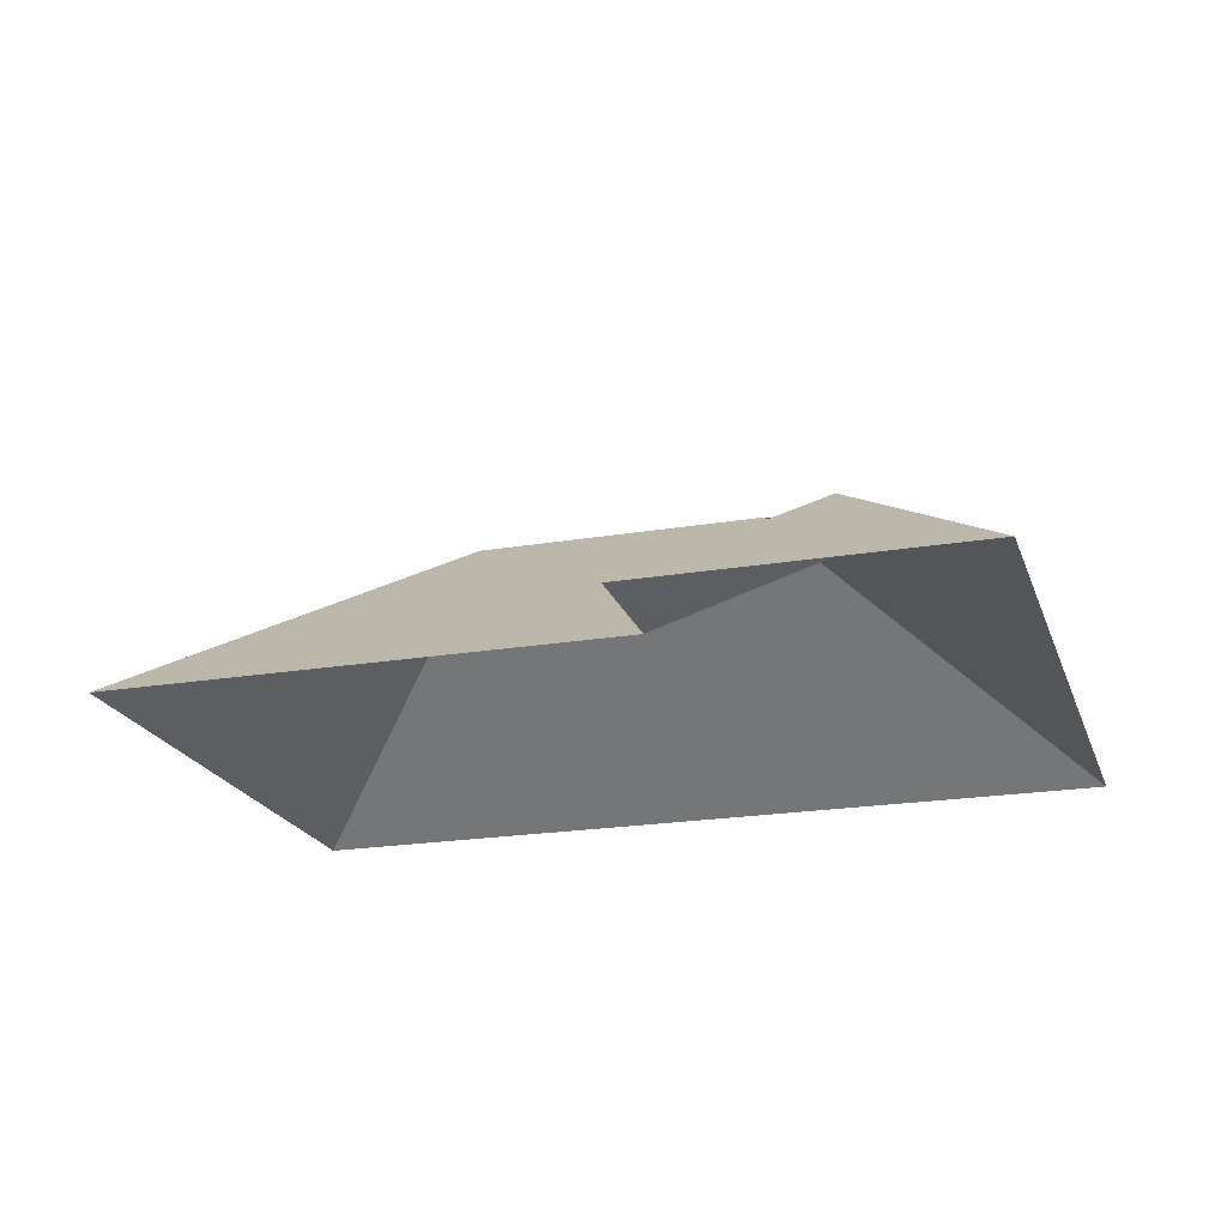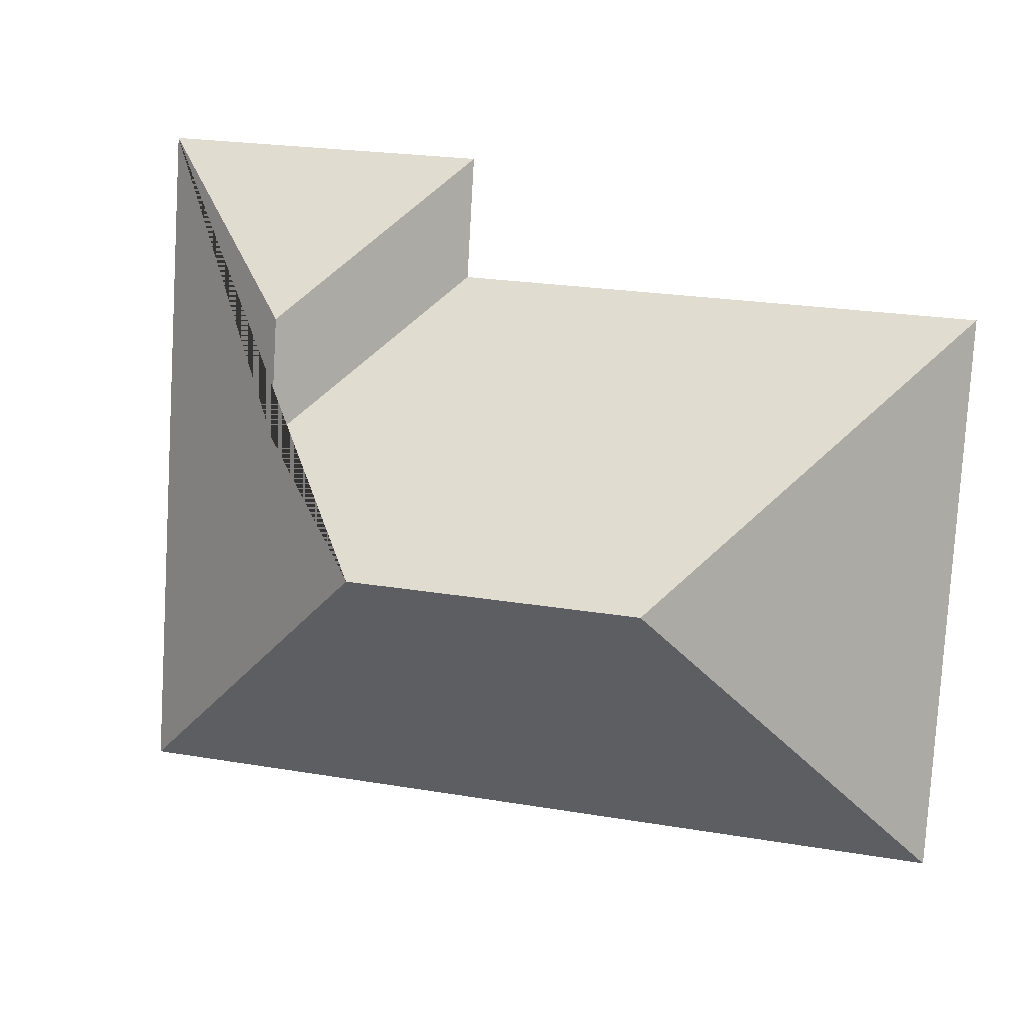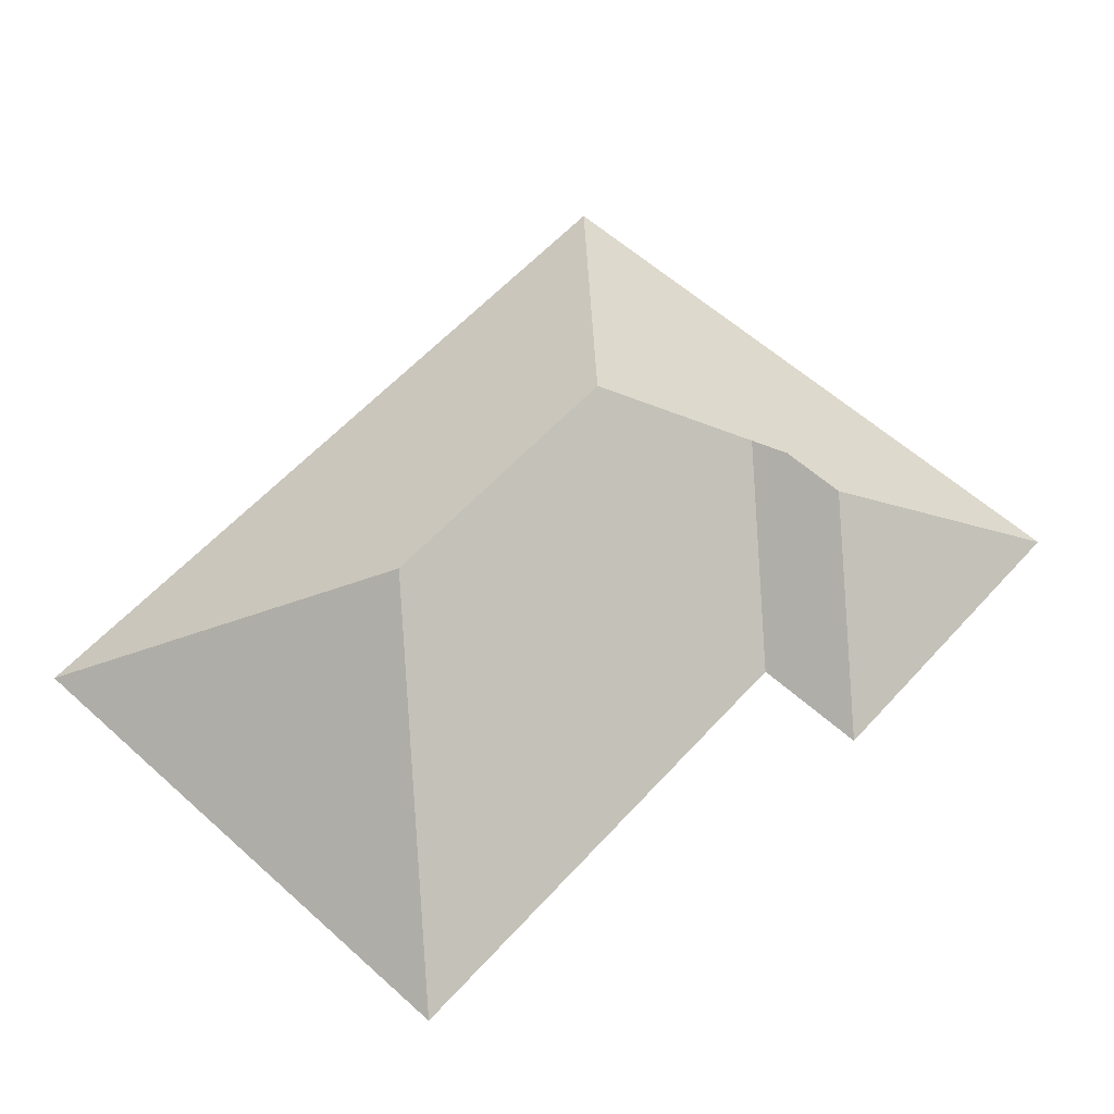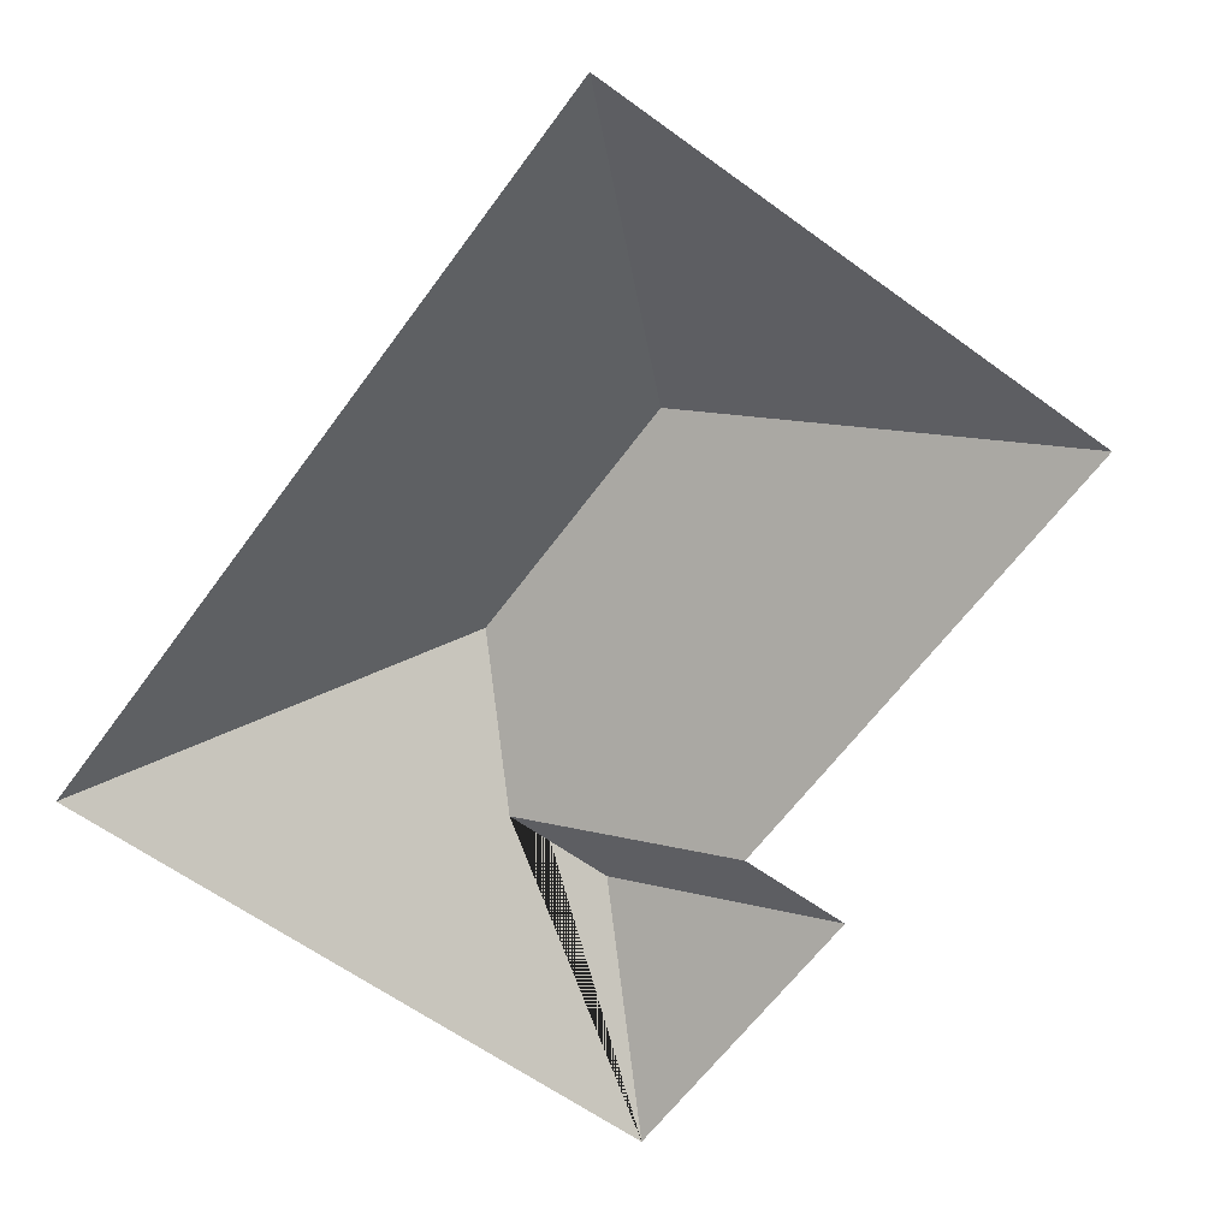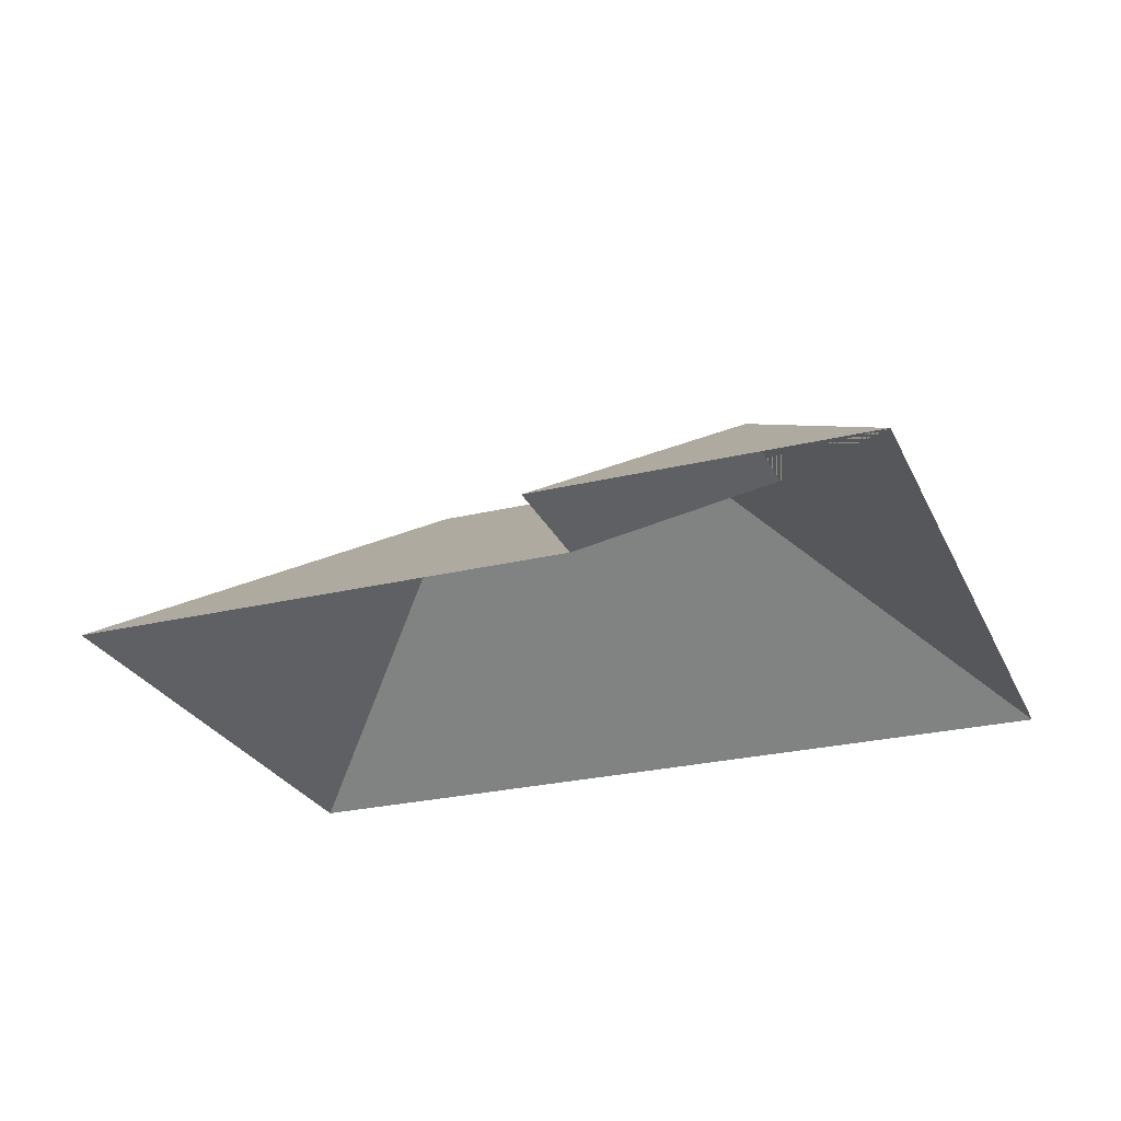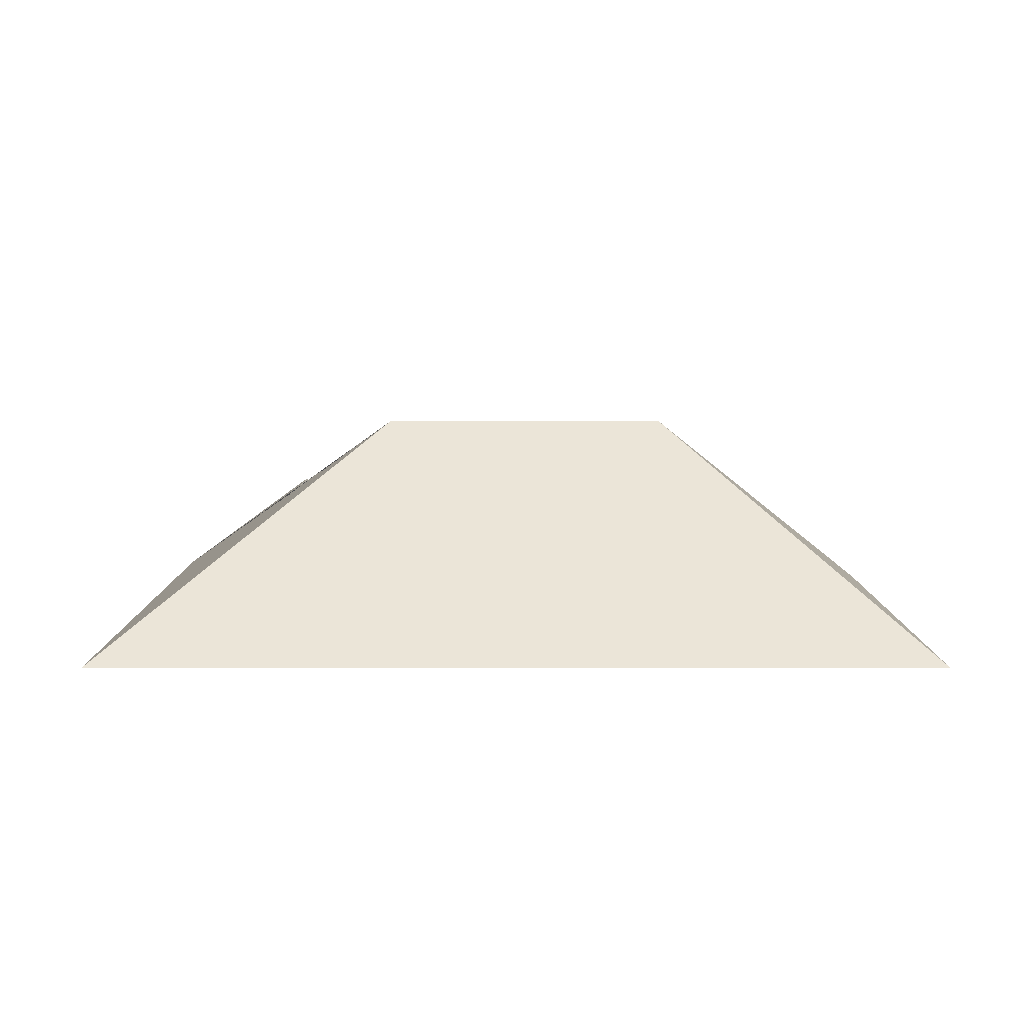
<metadata>
{"format":"obj","ext":"obj","renderer":"f3d","projection":"perspective","resolution":1024,"background":"white","views":[{"elev":-21.1,"azim":13.3,"up":"+Y"},{"elev":10.3,"azim":-164.2,"up":"+Z"},{"elev":60.4,"azim":-51.1,"up":"+Y"},{"elev":-63.0,"azim":-129.7,"up":"+Y"},{"elev":-26.4,"azim":17.3,"up":"+Y"},{"elev":7.3,"azim":176.5,"up":"+Y"}]}
</metadata>
<code>
o CG10_500_039070_0003_roof
v 24.83 75 -244.5
v 295 75 -228.1
v 104.6 145 -151.7
v 198.1 145 -146.1
v 233.7 116 -106.4
v 231.4 116 -68.03
v 179.7 75 -56.52
v 14.04 75 -66.56
v 281.9 75 -11.61
v 177.4 75 -17.94
v 24.83 0 -244.5
v 295 0 -228.1
v 281.9 0 -11.61
v 177.4 0 -17.94
v 179.7 0 -56.52
v 14.04 0 -66.56
f 8 3 4 5 7
f 7 5 6 10
f 10 6 9
f 1 3 8
f 9 6 5 4 2
f 3 4 2 1

</code>
